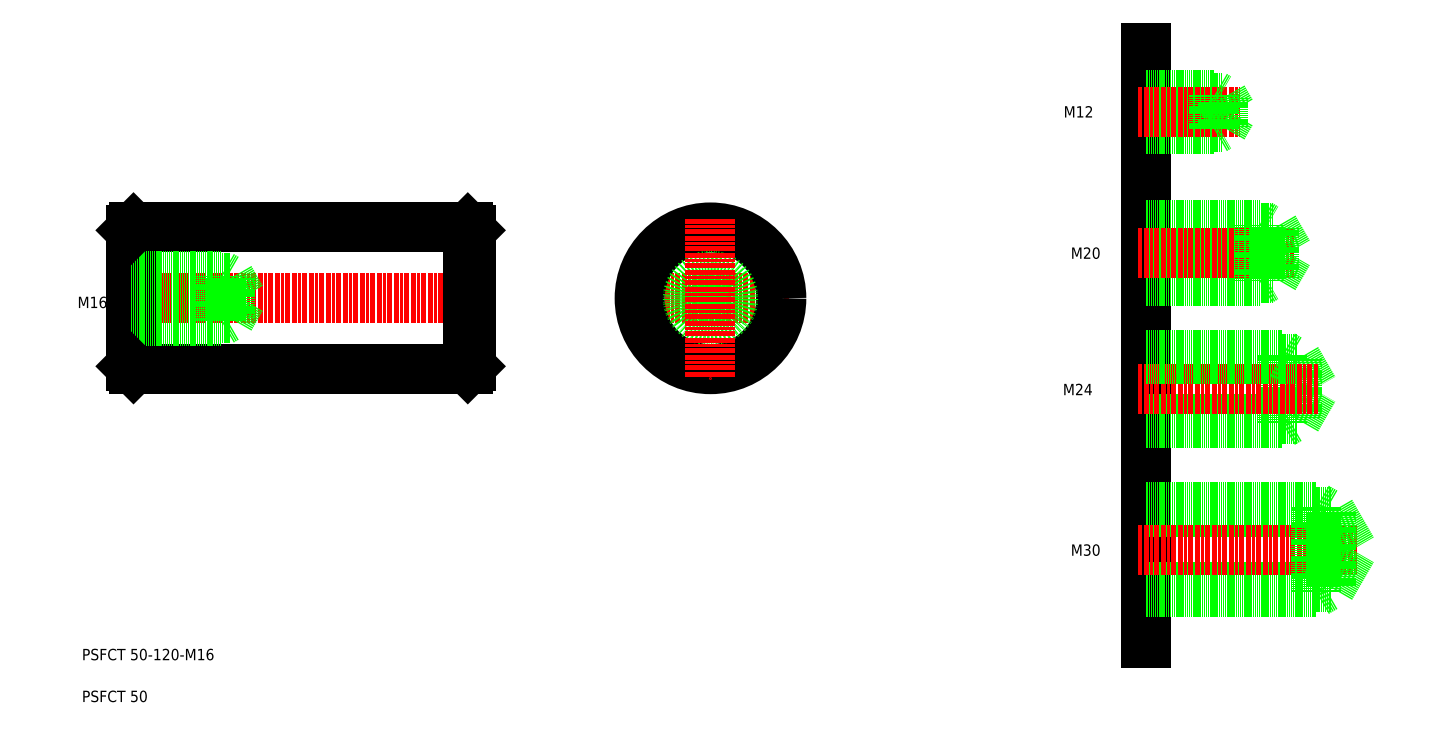
<metadata>
{"format":"dxf","ext":"dxf","renderer":"ezdxf+matplotlib","layout":"modelspace","background":"white","min_lineweight":24,"dpi":150}
</metadata>
<code>
0
SECTION
2
ENTITIES
0
LINE
8
CENTER
10
271.1
20
227.4
30
0
11
327.1
21
227.4
31
0
0
TEXT
8
0
10
77.26
20
99.7
30
0
40
4
1
PSFCT 50-120-M16
0
TEXT
8
0
10
77.26
20
84.93
30
0
40
4
1
PSFCT 50
0
LINE
8
0
10
95.47
20
252.4
30
0
11
213.5
21
252.4
31
0
0
LINE
8
0
10
95.47
20
202.4
30
0
11
213.5
21
202.4
31
0
0
LINE
8
CENTER
10
91.47
20
227.4
30
0
11
217.5
21
227.4
31
0
0
TEXT
8
0
10
75.71
20
224
30
0
40
4
1
M16
0
LINE
8
0
10
94.47
20
251.4
30
0
11
94.47
21
203.4
31
0
0
LINE
8
0
10
95.47
20
252.4
30
0
11
95.47
21
202.4
31
0
0
LINE
8
0
10
126.5
20
235.4
30
0
11
126.5
21
219.4
31
0
0
LINE
8
0
10
129.5
20
234.4
30
0
11
129.5
21
220.4
31
0
0
LINE
8
0
10
129.5
20
220.4
30
0
11
133.5
21
227.4
31
0
0
LINE
8
0
10
94.47
20
219.4
30
0
11
126.5
21
219.4
31
0
0
LINE
8
0
10
94.47
20
220.4
30
0
11
129.5
21
220.4
31
0
0
LINE
8
0
10
94.47
20
203.4
30
0
11
95.47
21
202.4
31
0
0
LINE
8
0
10
126.5
20
219.4
30
0
11
128.2
21
220.4
31
0
0
LINE
8
0
10
94.47
20
235.4
30
0
11
126.5
21
235.4
31
0
0
LINE
8
0
10
94.47
20
234.4
30
0
11
129.5
21
234.4
31
0
0
LINE
8
0
10
94.47
20
251.4
30
0
11
95.47
21
252.4
31
0
0
LINE
8
0
10
126.5
20
235.4
30
0
11
128.2
21
234.4
31
0
0
LINE
8
0
10
129.5
20
234.4
30
0
11
133.5
21
227.4
31
0
0
LINE
8
0
10
214.5
20
251.4
30
0
11
214.5
21
203.4
31
0
0
LINE
8
0
10
213.5
20
252.4
30
0
11
213.5
21
202.4
31
0
0
LINE
8
0
10
214.5
20
203.4
30
0
11
213.5
21
202.4
31
0
0
LINE
8
0
10
214.5
20
239.4
30
0
11
214.5
21
239.4
31
0
0
LINE
8
0
10
213.5
20
252.4
30
0
11
214.5
21
251.4
31
0
0
CIRCLE
8
0
10
299.1
20
227.4
30
0
40
25
0
CIRCLE
8
0
10
299.1
20
227.4
30
0
40
8
0
CIRCLE
8
0
10
299.1
20
227.4
30
0
40
7
0
LINE
8
CENTER
10
299.1
20
255.4
30
0
11
299.1
21
199.4
31
0
0
TEXT
8
0
10
423.5
20
193.2
30
0
40
4
1
M24
0
LINE
8
0
10
453
20
315.9
30
0
11
453
21
105.9
31
0
0
LINE
8
0
10
501
20
207.4
30
0
11
501
21
183.4
31
0
0
LINE
8
0
10
506
20
205.9
30
0
11
506
21
184.9
31
0
0
LINE
8
0
10
506
20
184.9
30
0
11
512.1
21
195.4
31
0
0
LINE
8
0
10
453
20
151.9
30
0
11
518
21
151.9
31
0
0
LINE
8
0
10
453
20
125.4
30
0
11
518
21
125.4
31
0
0
LINE
8
0
10
453
20
123.7
30
0
11
513
21
123.7
31
0
0
LINE
8
0
10
453
20
153.7
30
0
11
513
21
153.7
31
0
0
LINE
8
CENTER
10
450.2
20
138.7
30
0
11
527.4
21
138.7
31
0
0
LINE
8
0
10
453
20
183.4
30
0
11
501
21
183.4
31
0
0
LINE
8
0
10
453
20
184.9
30
0
11
506
21
184.9
31
0
0
TEXT
8
0
10
426.3
20
136.6
30
0
40
4
1
M30
0
LINE
8
0
10
501
20
183.4
30
0
11
503.6
21
184.9
31
0
0
LINE
8
0
10
513
20
153.7
30
0
11
513
21
123.7
31
0
0
LINE
8
0
10
513
20
123.7
30
0
11
516
21
125.4
31
0
0
LINE
8
0
10
513
20
153.7
30
0
11
516
21
151.9
31
0
0
LINE
8
0
10
506
20
205.9
30
0
11
512.1
21
195.4
31
0
0
LINE
8
CENTER
10
450.2
20
195.4
30
0
11
513.4
21
195.4
31
0
0
LINE
8
0
10
453
20
207.4
30
0
11
501
21
207.4
31
0
0
LINE
8
0
10
453
20
205.9
30
0
11
506
21
205.9
31
0
0
LINE
8
0
10
453
20
253.5
30
0
11
493
21
253.5
31
0
0
LINE
8
0
10
453
20
233.5
30
0
11
493
21
233.5
31
0
0
LINE
8
0
10
453
20
234.7
30
0
11
498
21
234.7
31
0
0
LINE
8
0
10
453
20
252.2
30
0
11
498
21
252.2
31
0
0
LINE
8
CENTER
10
450.2
20
243.5
30
0
11
505
21
243.5
31
0
0
TEXT
8
0
10
426.3
20
241.4
30
0
40
4
1
M20
0
LINE
8
0
10
501
20
207.4
30
0
11
503.6
21
205.9
31
0
0
LINE
8
0
10
493
20
253.5
30
0
11
493
21
233.5
31
0
0
LINE
8
0
10
498
20
252.2
30
0
11
498
21
234.7
31
0
0
LINE
8
0
10
498
20
234.7
30
0
11
503.1
21
243.5
31
0
0
LINE
8
0
10
493
20
233.5
30
0
11
495.2
21
234.7
31
0
0
LINE
8
0
10
498
20
252.2
30
0
11
503.1
21
243.5
31
0
0
LINE
8
0
10
493
20
253.5
30
0
11
495.2
21
252.2
31
0
0
LINE
8
0
10
453
20
287.9
30
0
11
480
21
287.9
31
0
0
LINE
8
0
10
453
20
298.2
30
0
11
480
21
298.2
31
0
0
LINE
8
0
10
453
20
299
30
0
11
477
21
299
31
0
0
LINE
8
0
10
453
20
287
30
0
11
477
21
287
31
0
0
LINE
8
CENTER
10
450.2
20
293
30
0
11
486
21
293
31
0
0
TEXT
8
0
10
423.8
20
291.3
30
0
40
4
1
M12
0
LINE
8
0
10
480
20
298.2
30
0
11
480
21
287.9
31
0
0
LINE
8
0
10
477
20
299
30
0
11
477
21
287
31
0
0
LINE
8
0
10
480
20
287.9
30
0
11
483
21
293
31
0
0
LINE
8
0
10
477
20
287
30
0
11
478.5
21
287.9
31
0
0
LINE
8
0
10
480
20
298.2
30
0
11
483
21
293
31
0
0
LINE
8
0
10
477
20
299
30
0
11
478.5
21
298.2
31
0
0
LINE
8
0
10
518
20
151.9
30
0
11
525.7
21
138.7
31
0
0
LINE
8
0
10
518
20
125.4
30
0
11
525.7
21
138.7
31
0
0
LINE
8
0
10
518
20
151.9
30
0
11
518
21
125.4
31
0
0
ENDSEC
0
EOF

</code>
